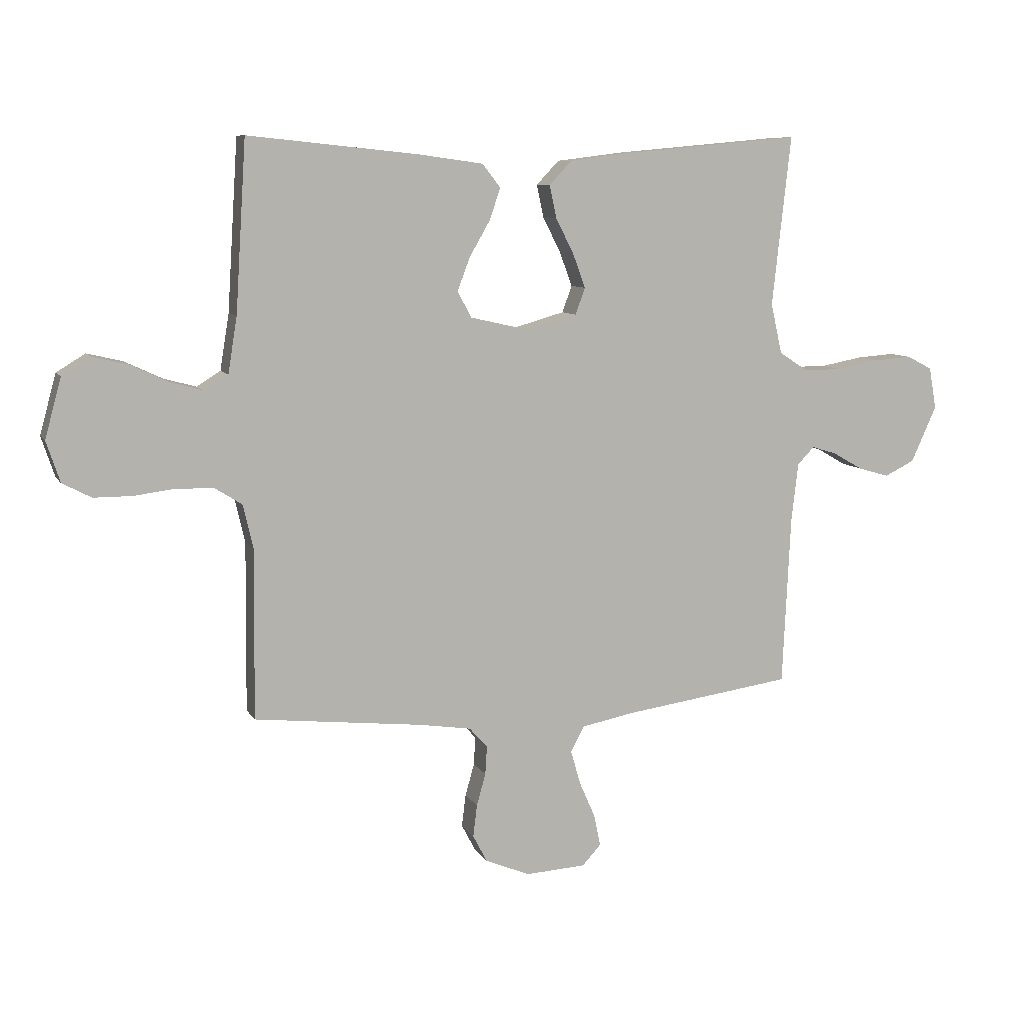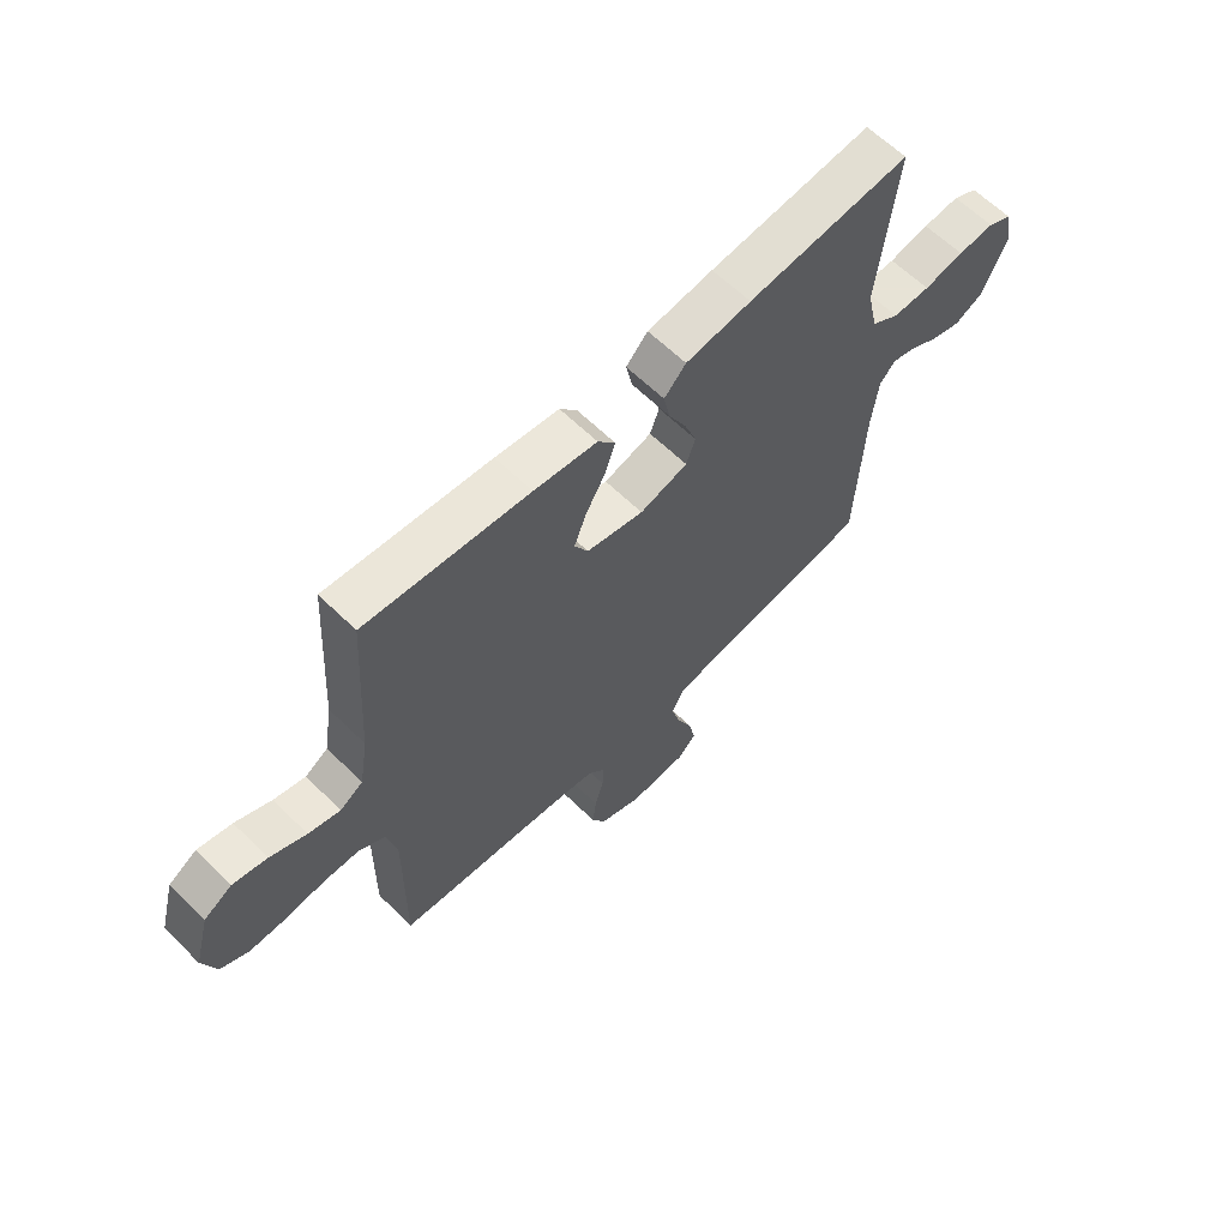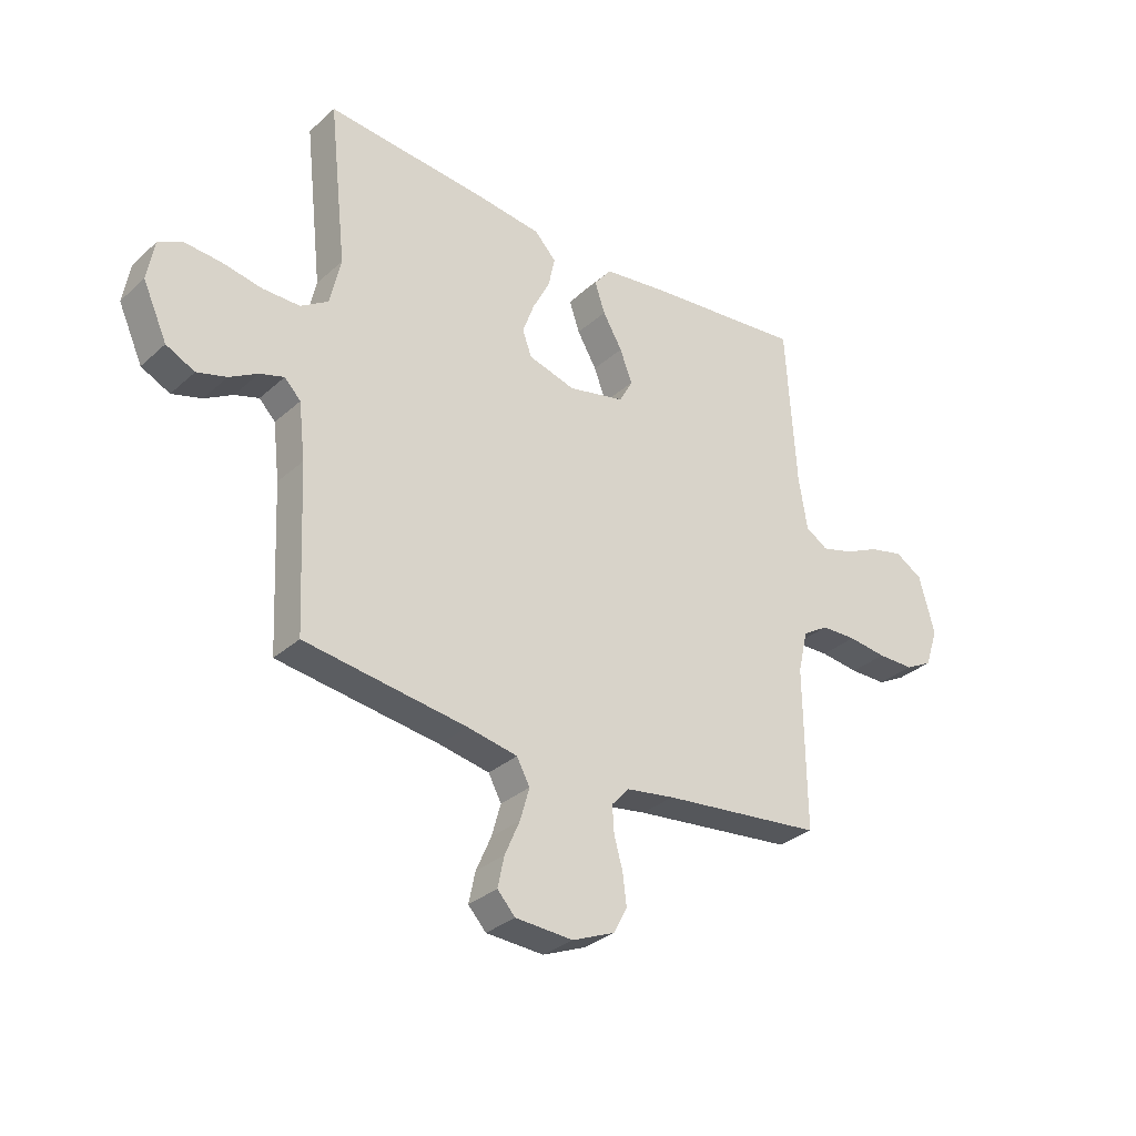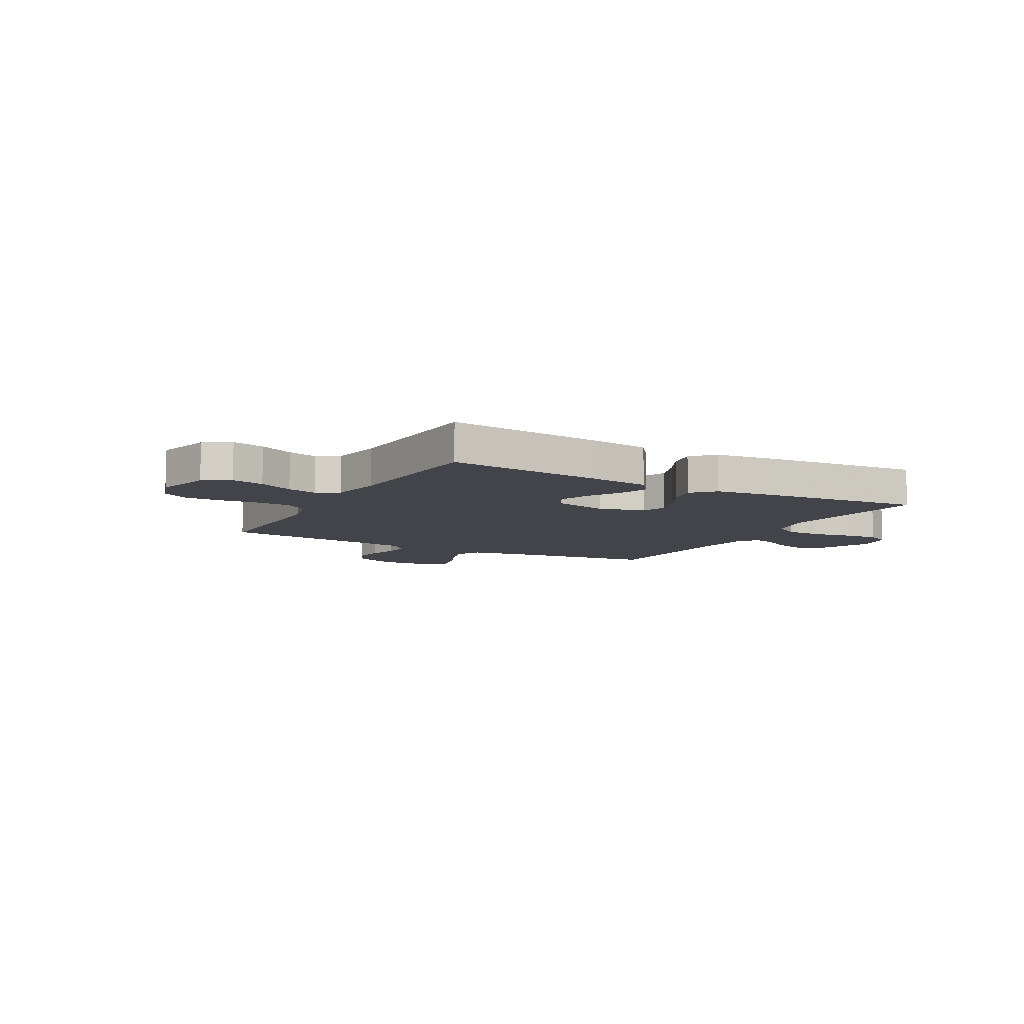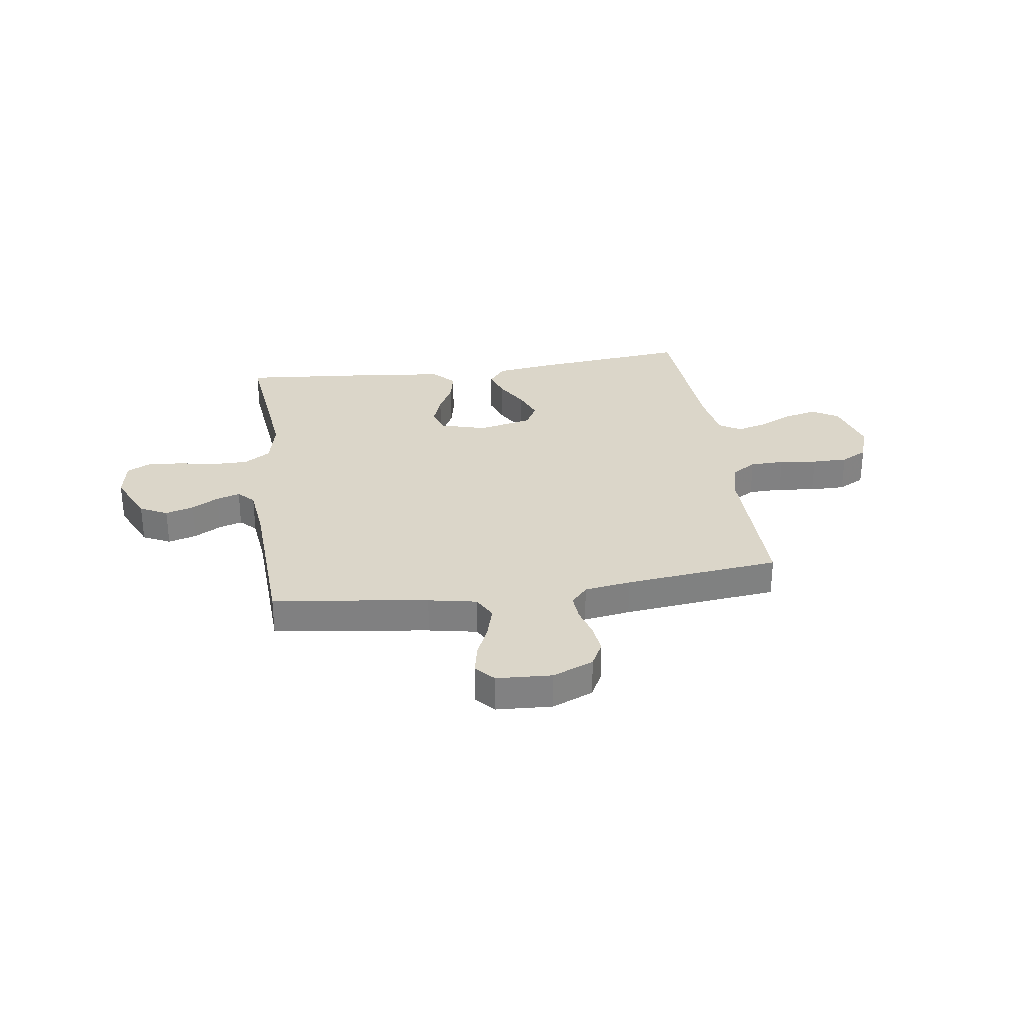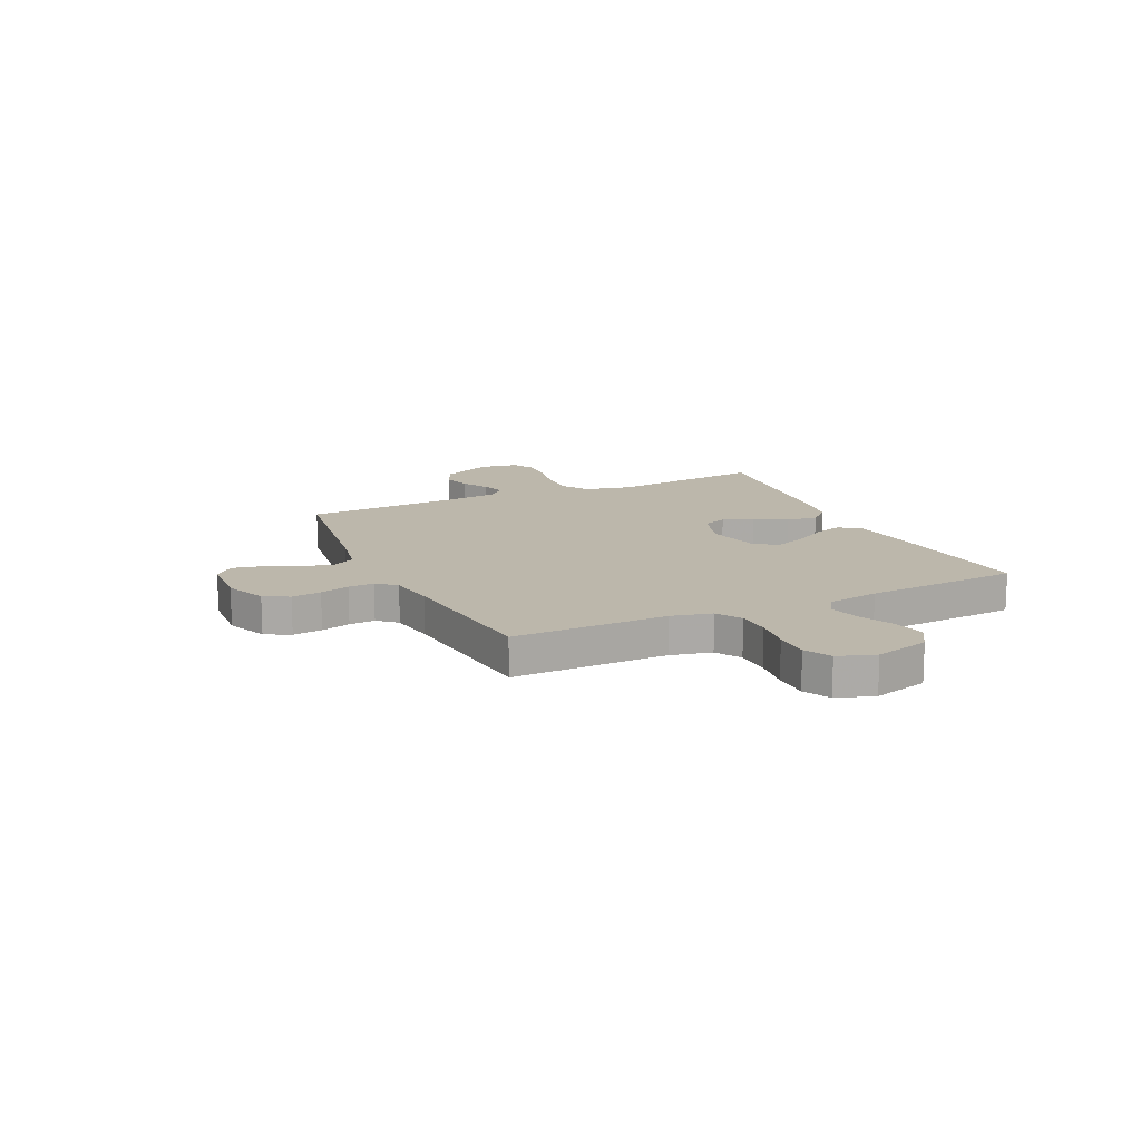
<metadata>
{"format":"obj","ext":"obj","renderer":"f3d","projection":"perspective","resolution":1024,"background":"white","views":[{"elev":8.7,"azim":-18.2,"up":"+Z"},{"elev":62.6,"azim":-45.3,"up":"+Z"},{"elev":-31.6,"azim":141.2,"up":"+Z"},{"elev":-8.5,"azim":-29.0,"up":"+Y"},{"elev":29.9,"azim":171.8,"up":"+Y"},{"elev":14.4,"azim":-114.9,"up":"+Y"}]}
</metadata>
<code>
v -0.5 0.07 -0.5
v -0.497 0.07 -0.2
v -0.515 0.07 -0.122
v -0.563 0.07 -0.092
v -0.629 0.07 -0.09
v -0.701 0.07 -0.099
v -0.769 0.07 -0.099
v -0.82 0.07 -0.072
v -0.844 0.07 0
v -0.815 0.07 0.106
v -0.764 0.07 0.137
v -0.701 0.07 0.122
v -0.635 0.07 0.091
v -0.577 0.07 0.075
v -0.535 0.07 0.101
v -0.519 0.07 0.2
v -0.5 0.07 0.5
v -0.2 0.07 0.469
v -0.084 0.07 0.453
v -0.052 0.07 0.412
v -0.071 0.07 0.356
v -0.107 0.07 0.294
v -0.13 0.07 0.234
v -0.105 0.07 0.188
v 0 0.07 0.164
v 0.088 0.07 0.189
v 0.105 0.07 0.236
v 0.083 0.07 0.296
v 0.051 0.07 0.359
v 0.039 0.07 0.416
v 0.079 0.07 0.458
v 0.2 0.07 0.473
v 0.5 0.07 0.5
v 0.467 0.07 0.2
v 0.487 0.07 0.111
v 0.538 0.07 0.078
v 0.607 0.07 0.078
v 0.681 0.07 0.092
v 0.748 0.07 0.097
v 0.793 0.07 0.074
v 0.806 0.07 0
v 0.761 0.07 -0.099
v 0.708 0.07 -0.125
v 0.653 0.07 -0.109
v 0.601 0.07 -0.079
v 0.556 0.07 -0.065
v 0.526 0.07 -0.096
v 0.514 0.07 -0.2
v 0.5 0.07 -0.5
v 0.2 0.07 -0.542
v 0.107 0.07 -0.56
v 0.083 0.07 -0.605
v 0.1 0.07 -0.665
v 0.128 0.07 -0.729
v 0.14 0.07 -0.786
v 0.107 0.07 -0.822
v 0 0.07 -0.828
v -0.079 0.07 -0.795
v -0.104 0.07 -0.747
v -0.097 0.07 -0.69
v -0.081 0.07 -0.633
v -0.078 0.07 -0.583
v -0.11 0.07 -0.547
v -0.2 0.07 -0.533
v -0.5 0 -0.5
v -0.497 0 -0.2
v -0.515 0 -0.122
v -0.563 0 -0.092
v -0.629 0 -0.09
v -0.701 0 -0.099
v -0.769 0 -0.099
v -0.82 0 -0.072
v -0.844 0 0
v -0.815 0 0.106
v -0.764 0 0.137
v -0.701 0 0.122
v -0.635 0 0.091
v -0.577 0 0.075
v -0.535 0 0.101
v -0.519 0 0.2
v -0.5 0 0.5
v -0.2 0 0.469
v -0.084 0 0.453
v -0.052 0 0.412
v -0.071 0 0.356
v -0.107 0 0.294
v -0.13 0 0.234
v -0.105 0 0.188
v 0 0 0.164
v 0.088 0 0.189
v 0.105 0 0.236
v 0.083 0 0.296
v 0.051 0 0.359
v 0.039 0 0.416
v 0.079 0 0.458
v 0.2 0 0.473
v 0.5 0 0.5
v 0.467 0 0.2
v 0.487 0 0.111
v 0.538 0 0.078
v 0.607 0 0.078
v 0.681 0 0.092
v 0.748 0 0.097
v 0.793 0 0.074
v 0.806 0 0
v 0.761 0 -0.099
v 0.708 0 -0.125
v 0.653 0 -0.109
v 0.601 0 -0.079
v 0.556 0 -0.065
v 0.526 0 -0.096
v 0.514 0 -0.2
v 0.5 0 -0.5
v 0.2 0 -0.542
v 0.107 0 -0.56
v 0.083 0 -0.605
v 0.1 0 -0.665
v 0.128 0 -0.729
v 0.14 0 -0.786
v 0.107 0 -0.822
v 0 0 -0.828
v -0.079 0 -0.795
v -0.104 0 -0.747
v -0.097 0 -0.69
v -0.081 0 -0.633
v -0.078 0 -0.583
v -0.11 0 -0.547
v -0.2 0 -0.533
f 58 59 60 61
f 58 61 62
f 57 58 62
f 56 57 62
f 53 54 55 56
f 52 53 56 62
f 51 52 62 63
f 48 49 50
f 47 48 50 51
f 42 43 44 45
f 42 45 46
f 41 42 46
f 40 41 46
f 37 38 39 40
f 36 37 40 46
f 35 36 46 47
f 31 32 33 34
f 28 29 30 31
f 27 28 31 34
f 26 27 34 35
f 19 20 21 22
f 19 22 23
f 16 17 18 19
f 15 16 19 23
f 14 15 23 24
f 10 11 12 13
f 10 13 14
f 9 10 14
f 5 6 7 8
f 4 5 8 9
f 64 1 2
f 64 2 3
f 63 64 3
f 51 63 3
f 47 51 3
f 25 26 35 47
f 25 47 3 4
f 14 24 25
f 4 9 14 25
f 125 124 123 122
f 126 125 122
f 126 122 121
f 126 121 120
f 120 119 118 117
f 126 120 117 116
f 127 126 116 115
f 114 113 112
f 115 114 112 111
f 109 108 107 106
f 110 109 106
f 110 106 105
f 110 105 104
f 104 103 102 101
f 110 104 101 100
f 111 110 100 99
f 98 97 96 95
f 95 94 93 92
f 98 95 92 91
f 99 98 91 90
f 86 85 84 83
f 87 86 83
f 83 82 81 80
f 87 83 80 79
f 88 87 79 78
f 77 76 75 74
f 78 77 74
f 78 74 73
f 72 71 70 69
f 73 72 69 68
f 66 65 128
f 67 66 128
f 67 128 127
f 67 127 115
f 67 115 111
f 111 99 90 89
f 68 67 111 89
f 89 88 78
f 89 78 73 68
f 1 65 66 2
f 2 66 67 3
f 3 67 68 4
f 4 68 69 5
f 5 69 70 6
f 6 70 71 7
f 7 71 72 8
f 8 72 73 9
f 9 73 74 10
f 10 74 75 11
f 11 75 76 12
f 12 76 77 13
f 13 77 78 14
f 14 78 79 15
f 15 79 80 16
f 16 80 81 17
f 17 81 82 18
f 18 82 83 19
f 19 83 84 20
f 20 84 85 21
f 21 85 86 22
f 22 86 87 23
f 23 87 88 24
f 24 88 89 25
f 25 89 90 26
f 26 90 91 27
f 27 91 92 28
f 28 92 93 29
f 29 93 94 30
f 30 94 95 31
f 31 95 96 32
f 32 96 97 33
f 33 97 98 34
f 34 98 99 35
f 35 99 100 36
f 36 100 101 37
f 37 101 102 38
f 38 102 103 39
f 39 103 104 40
f 40 104 105 41
f 41 105 106 42
f 42 106 107 43
f 43 107 108 44
f 44 108 109 45
f 45 109 110 46
f 46 110 111 47
f 47 111 112 48
f 48 112 113 49
f 49 113 114 50
f 50 114 115 51
f 51 115 116 52
f 52 116 117 53
f 53 117 118 54
f 54 118 119 55
f 55 119 120 56
f 56 120 121 57
f 57 121 122 58
f 58 122 123 59
f 59 123 124 60
f 60 124 125 61
f 61 125 126 62
f 62 126 127 63
f 63 127 128 64
f 64 128 65 1

</code>
